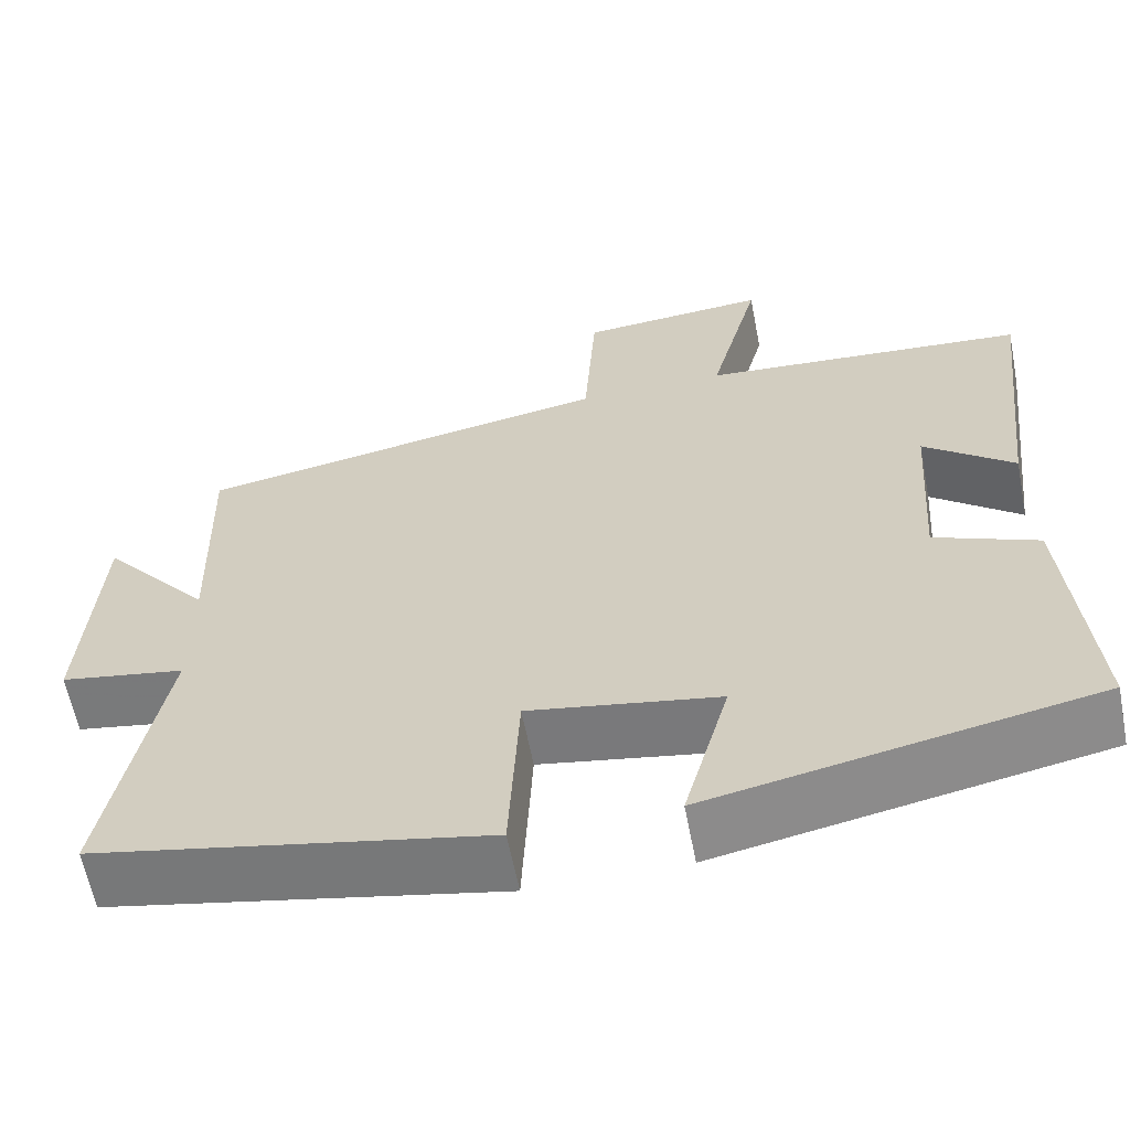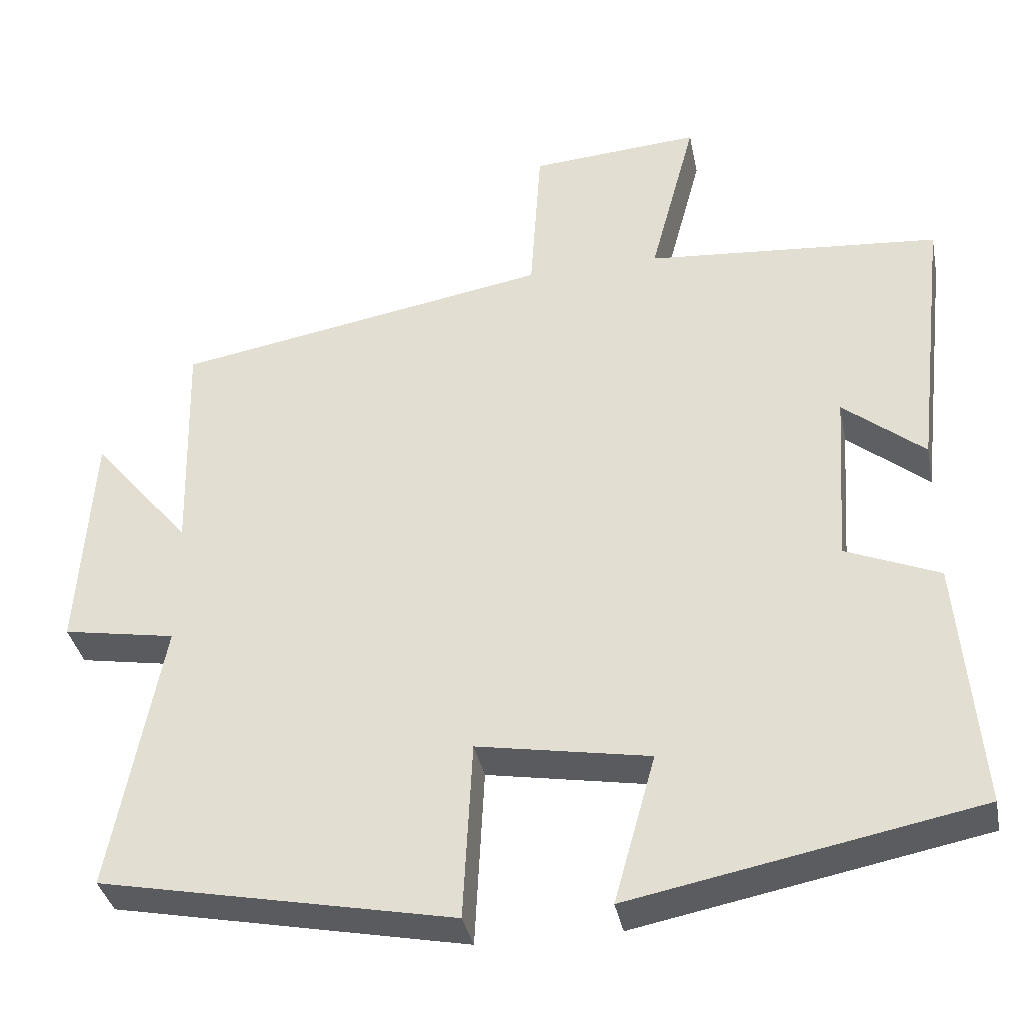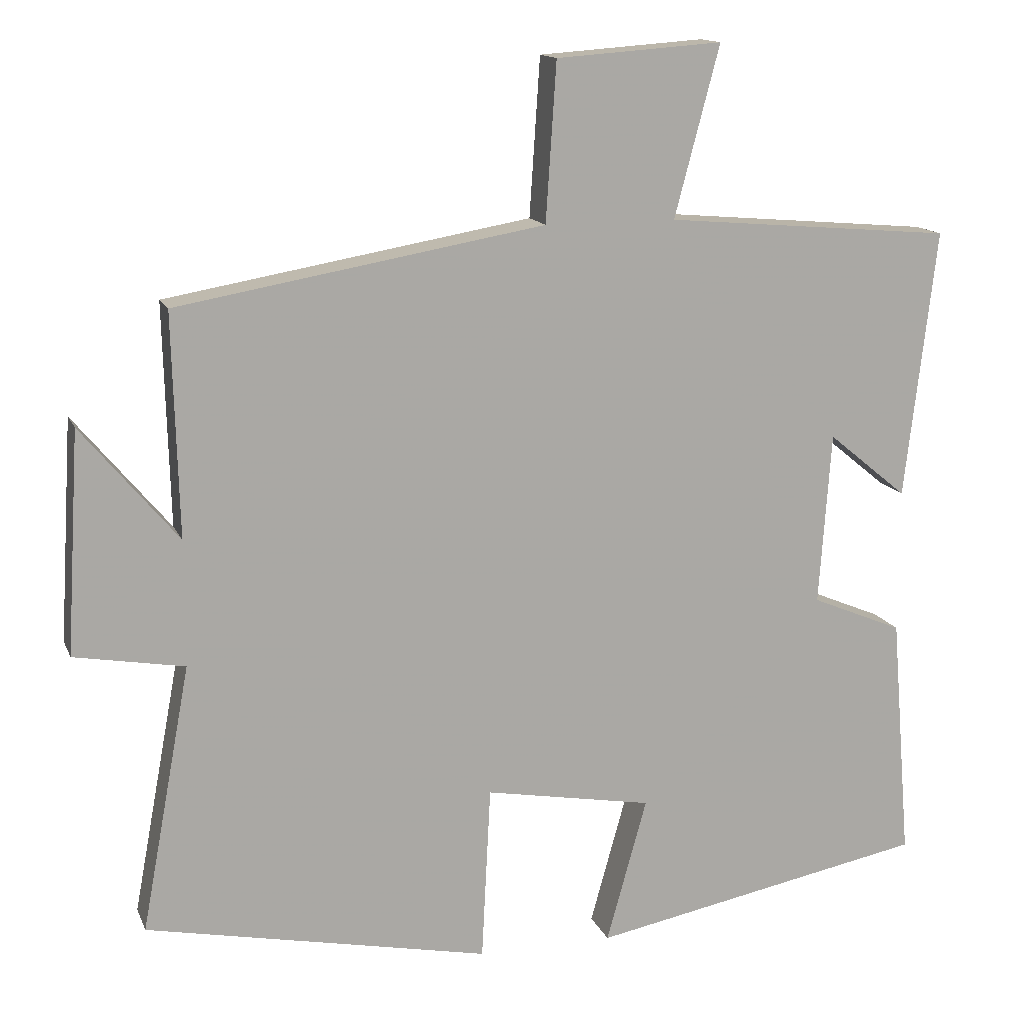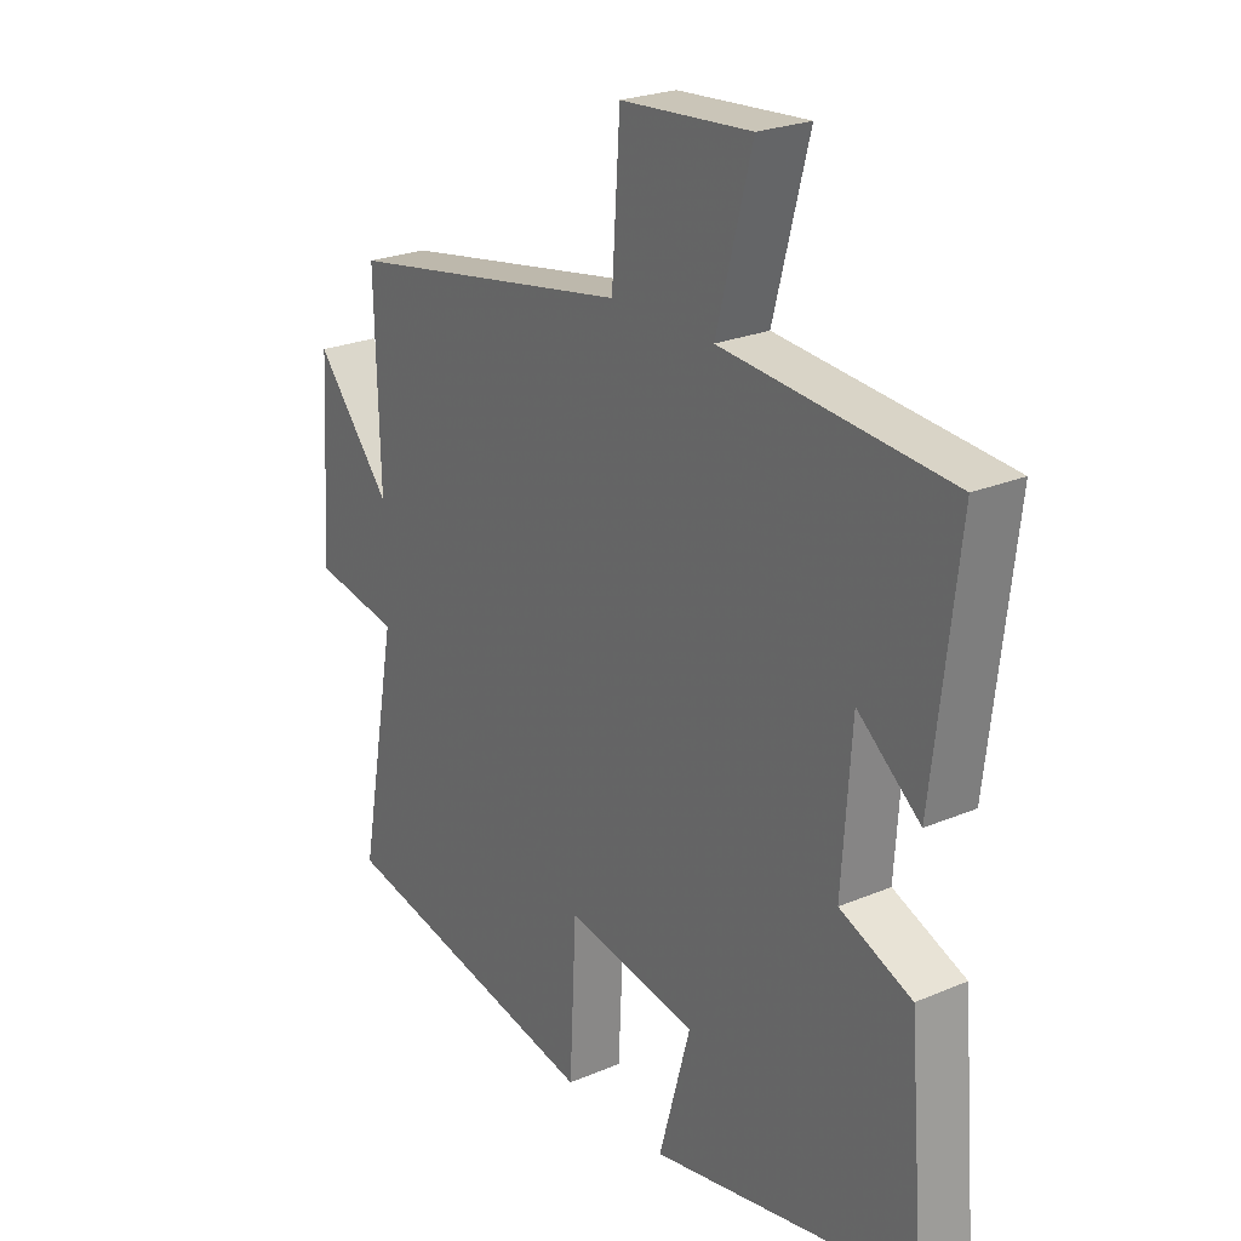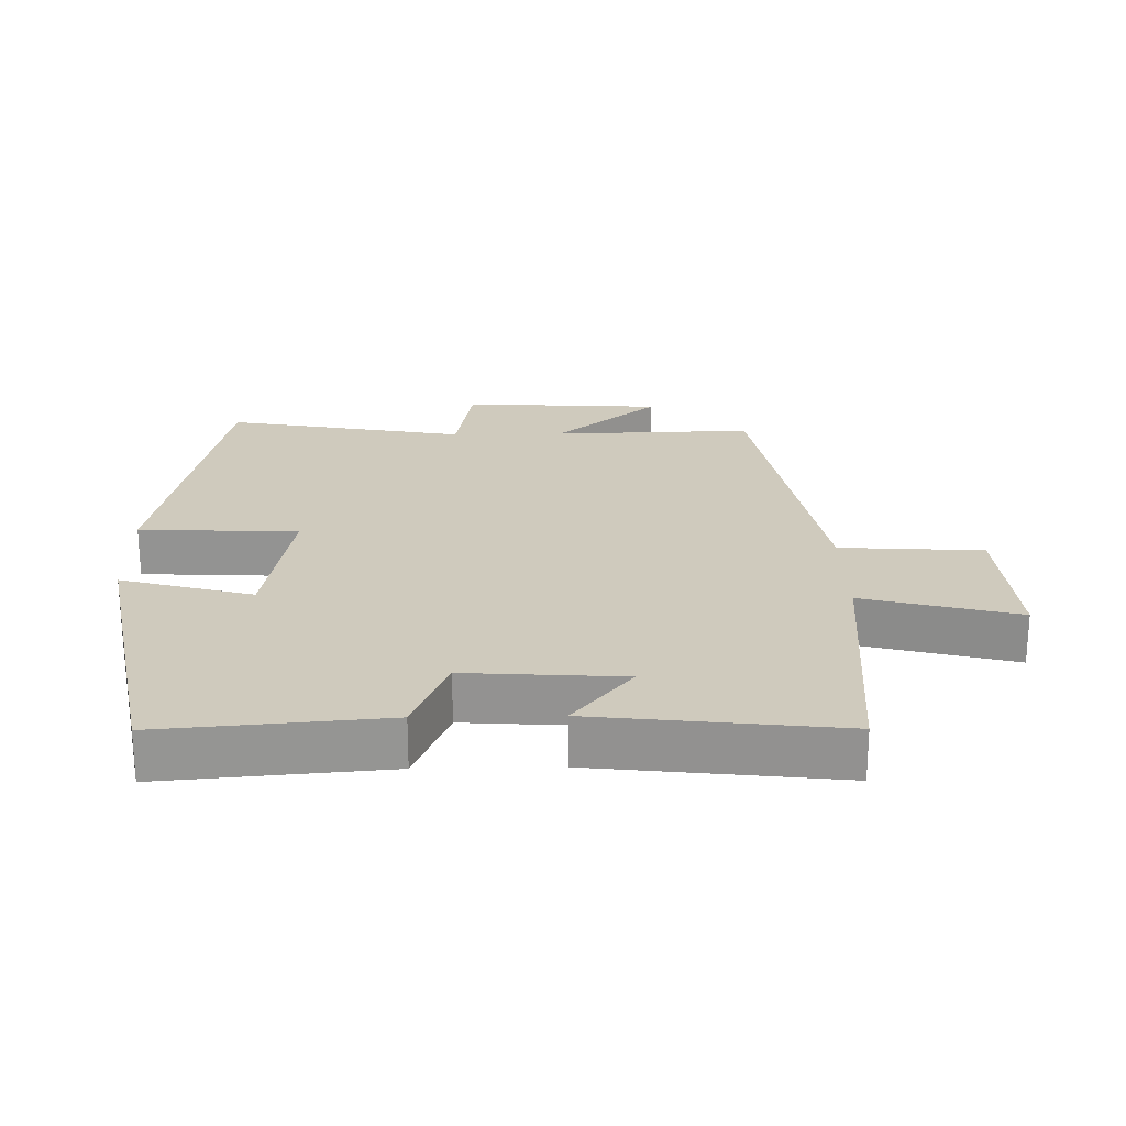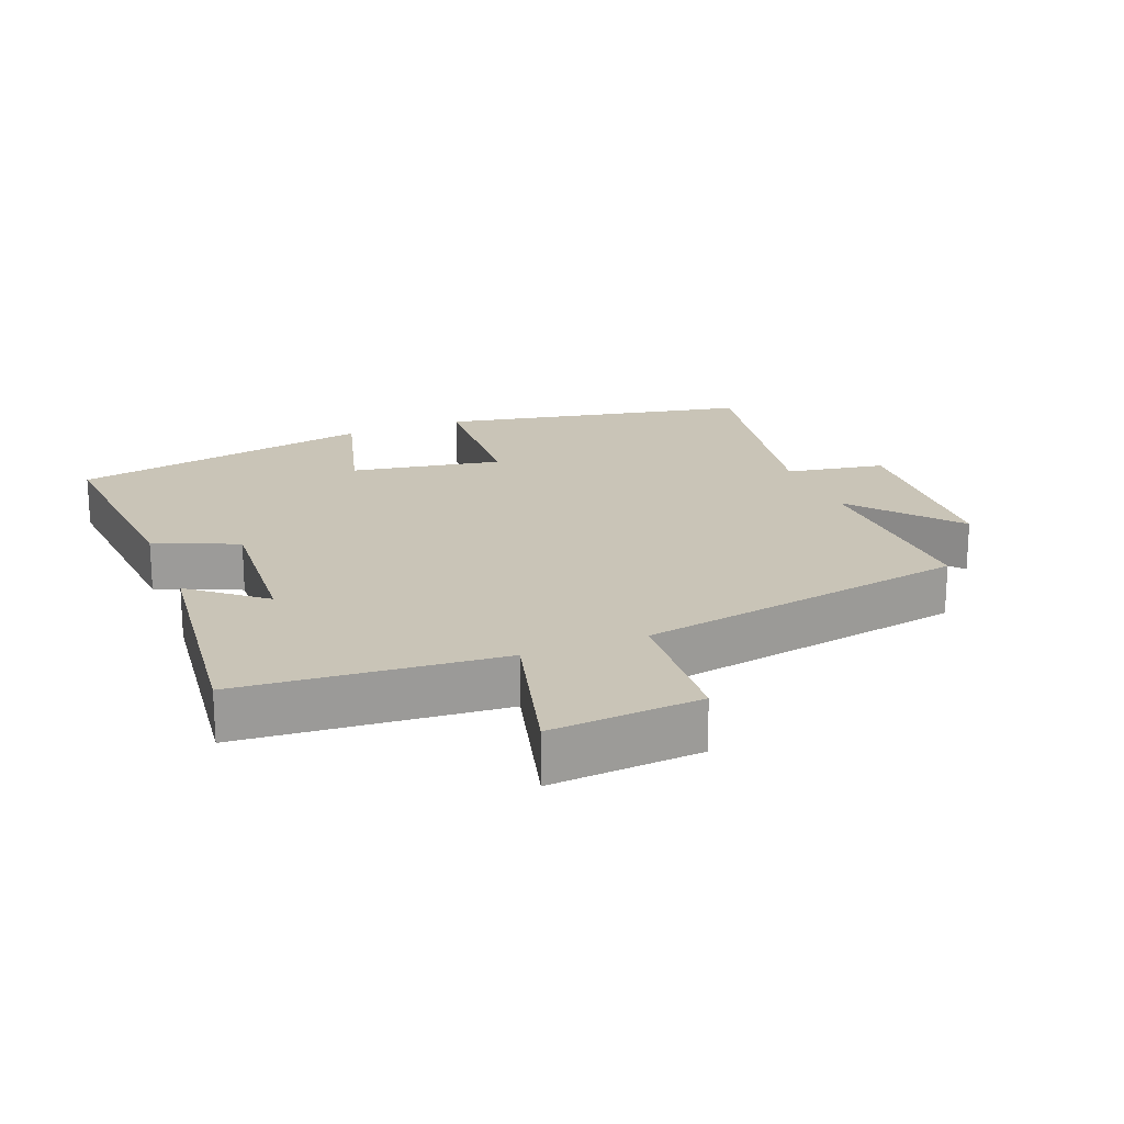
<metadata>
{"format":"obj","ext":"obj","renderer":"f3d","projection":"perspective","resolution":1024,"background":"white","views":[{"elev":-61.5,"azim":-169.0,"up":"+Z"},{"elev":-36.6,"azim":-168.8,"up":"+Z"},{"elev":14.1,"azim":163.1,"up":"+Z"},{"elev":24.2,"azim":-125.1,"up":"+Z"},{"elev":23.1,"azim":-91.2,"up":"+Y"},{"elev":20.0,"azim":-21.7,"up":"+Y"}]}
</metadata>
<code>
v 0.508 0.07 0.415
v 0.5 0.07 0.118
v 0.629 0.07 0.272
v 0.647 0.07 -0.024
v 0.5 0.07 -0.05
v 0.566 0.07 -0.406
v 0.106 0.07 -0.5
v 0.094 0.07 -0.266
v -0.13 0.07 -0.306
v -0.076 0.07 -0.5
v -0.527 0.07 -0.413
v -0.5 0.07 -0.086
v -0.378 0.07 -0.035
v -0.394 0.07 0.195
v -0.5 0.07 0.108
v -0.542 0.07 0.467
v -0.158 0.07 0.5
v -0.218 0.07 0.727
v 0.004 0.07 0.711
v 0.018 0.07 0.5
v 0.508 0 0.415
v 0.5 0 0.118
v 0.629 0 0.272
v 0.647 0 -0.024
v 0.5 0 -0.05
v 0.566 0 -0.406
v 0.106 0 -0.5
v 0.094 0 -0.266
v -0.13 0 -0.306
v -0.076 0 -0.5
v -0.527 0 -0.413
v -0.5 0 -0.086
v -0.378 0 -0.035
v -0.394 0 0.195
v -0.5 0 0.108
v -0.542 0 0.467
v -0.158 0 0.5
v -0.218 0 0.727
v 0.004 0 0.711
v 0.018 0 0.5
f 17 18 19 20
f 17 20 1 2
f 14 15 16 17
f 13 14 17 2
f 11 12 13
f 10 11 13
f 9 10 13
f 8 9 13 2
f 5 6 7 8
f 5 8 2
f 2 3 4 5
f 40 39 38 37
f 22 21 40 37
f 37 36 35 34
f 22 37 34 33
f 33 32 31
f 33 31 30
f 33 30 29
f 22 33 29 28
f 28 27 26 25
f 22 28 25
f 25 24 23 22
f 1 21 22 2
f 2 22 23 3
f 3 23 24 4
f 4 24 25 5
f 5 25 26 6
f 6 26 27 7
f 7 27 28 8
f 8 28 29 9
f 9 29 30 10
f 10 30 31 11
f 11 31 32 12
f 12 32 33 13
f 13 33 34 14
f 14 34 35 15
f 15 35 36 16
f 16 36 37 17
f 17 37 38 18
f 18 38 39 19
f 19 39 40 20
f 20 40 21 1

</code>
